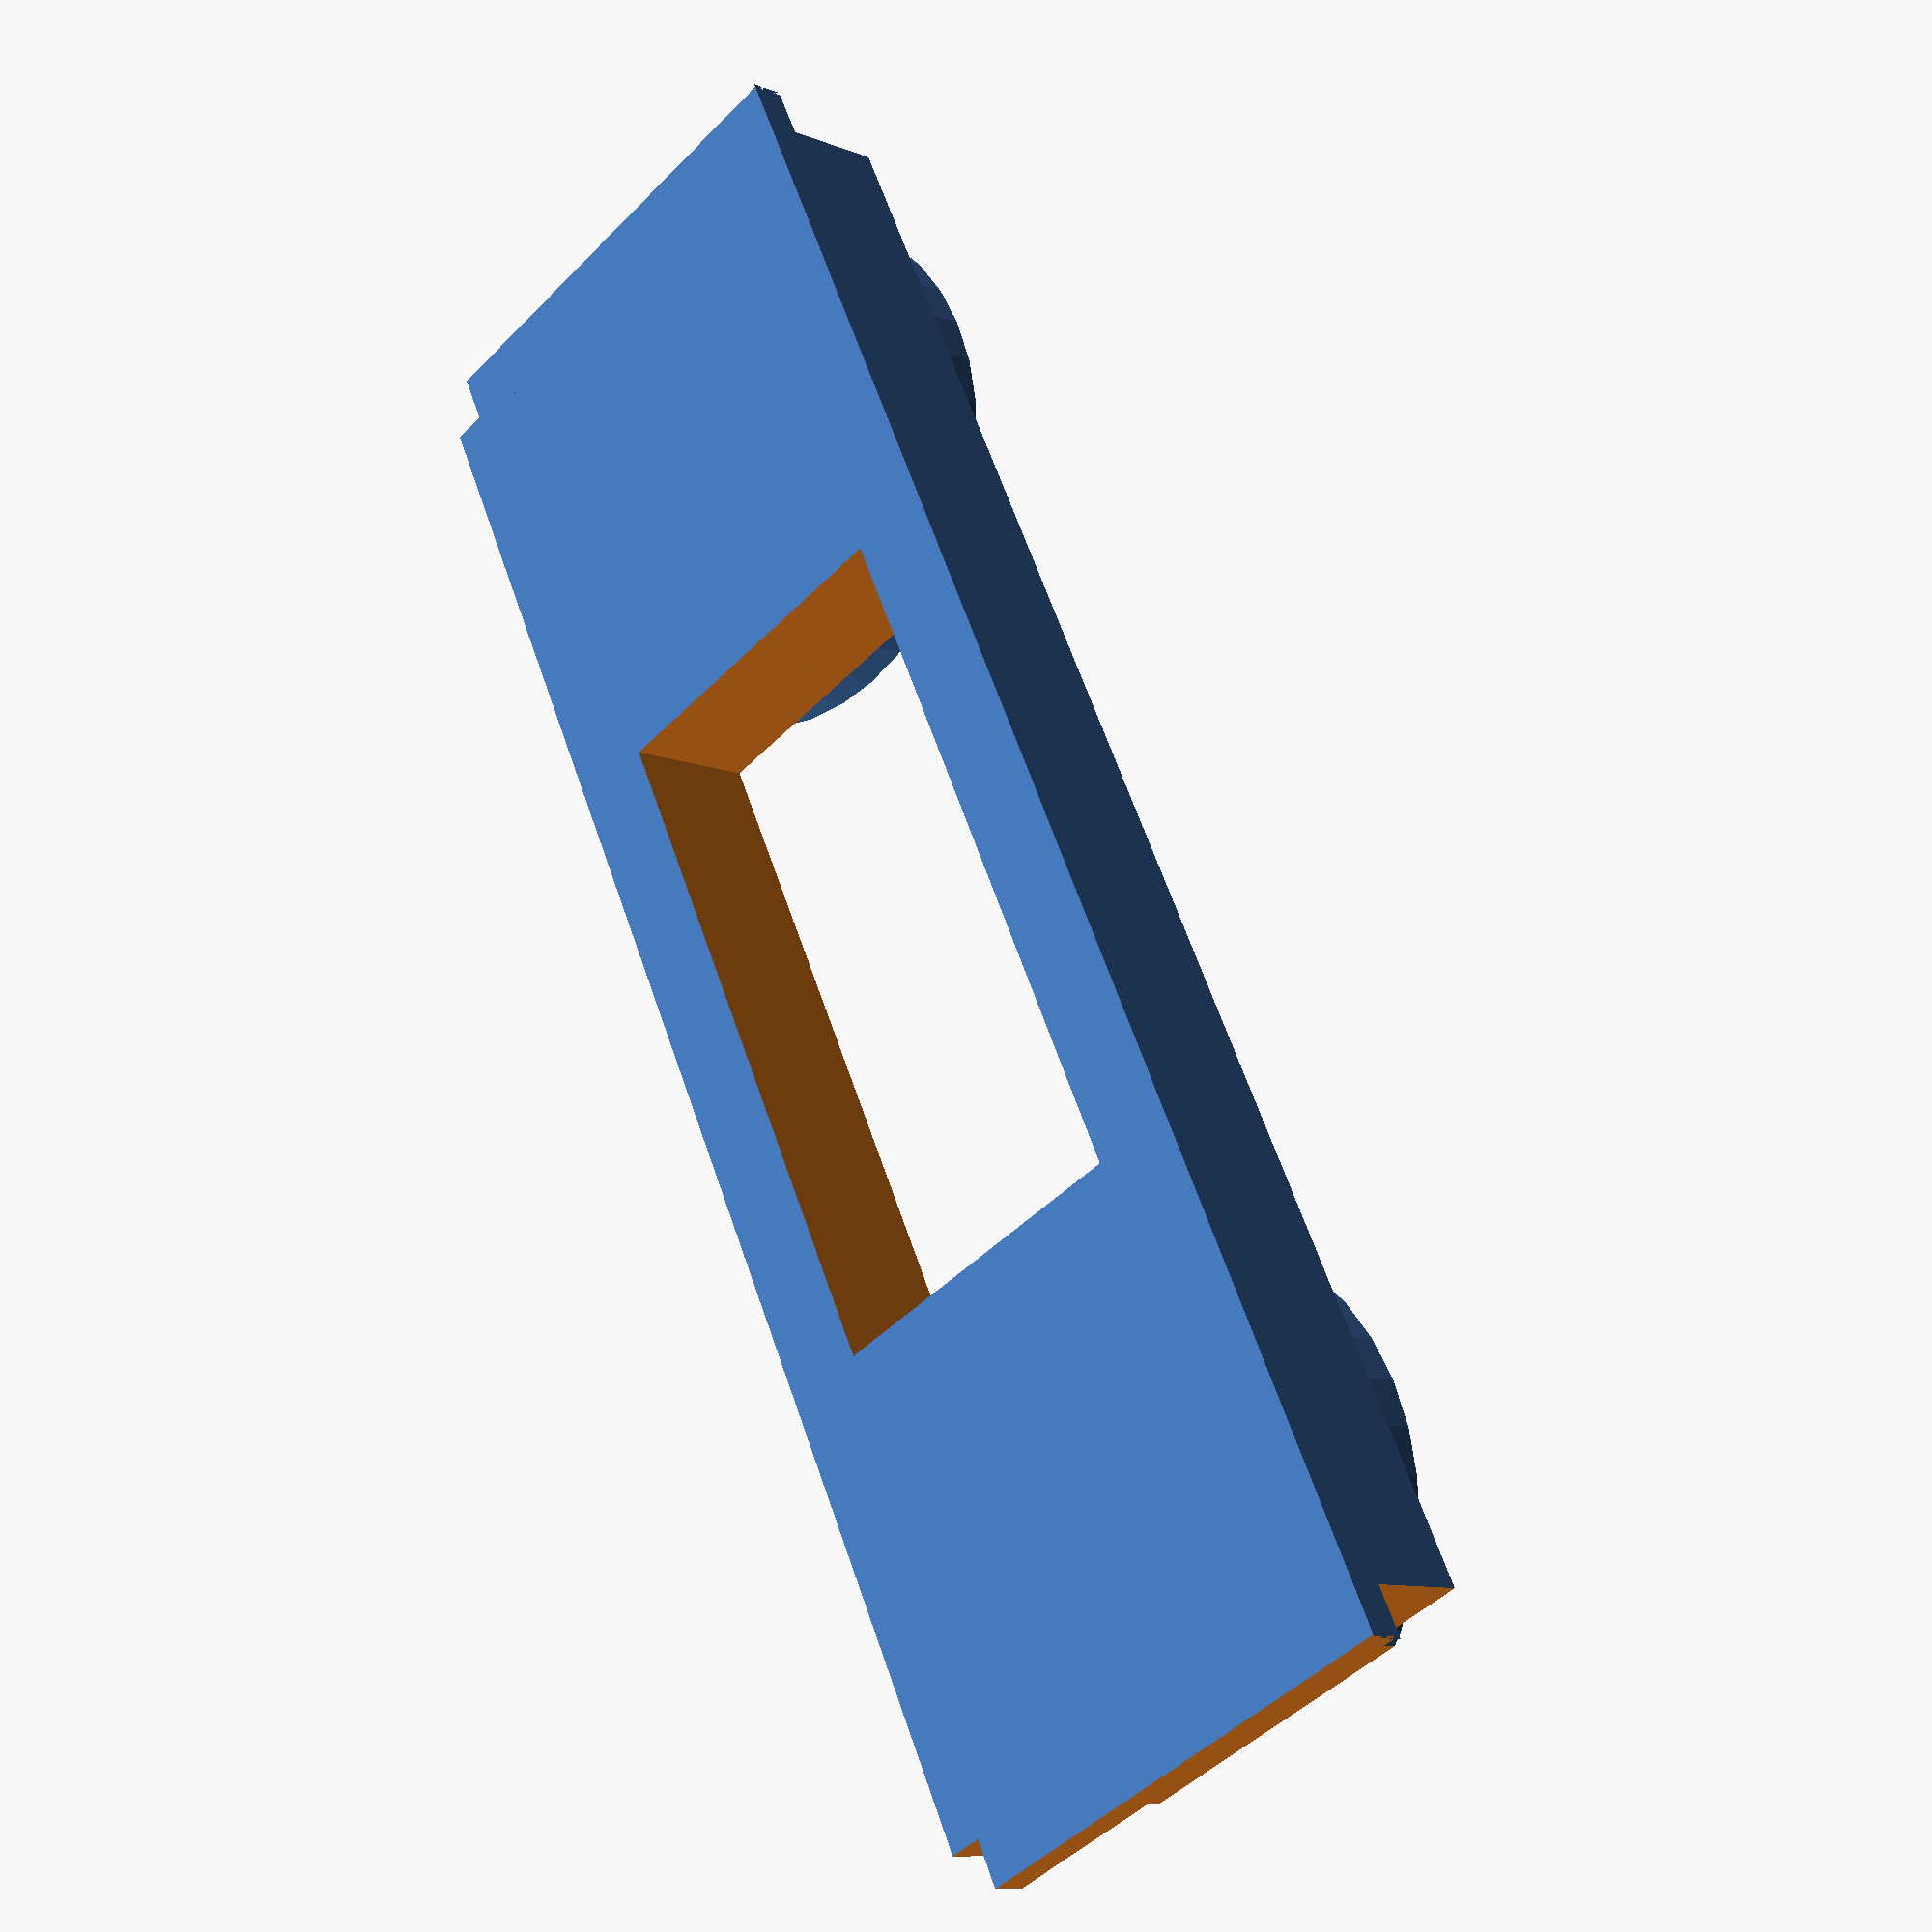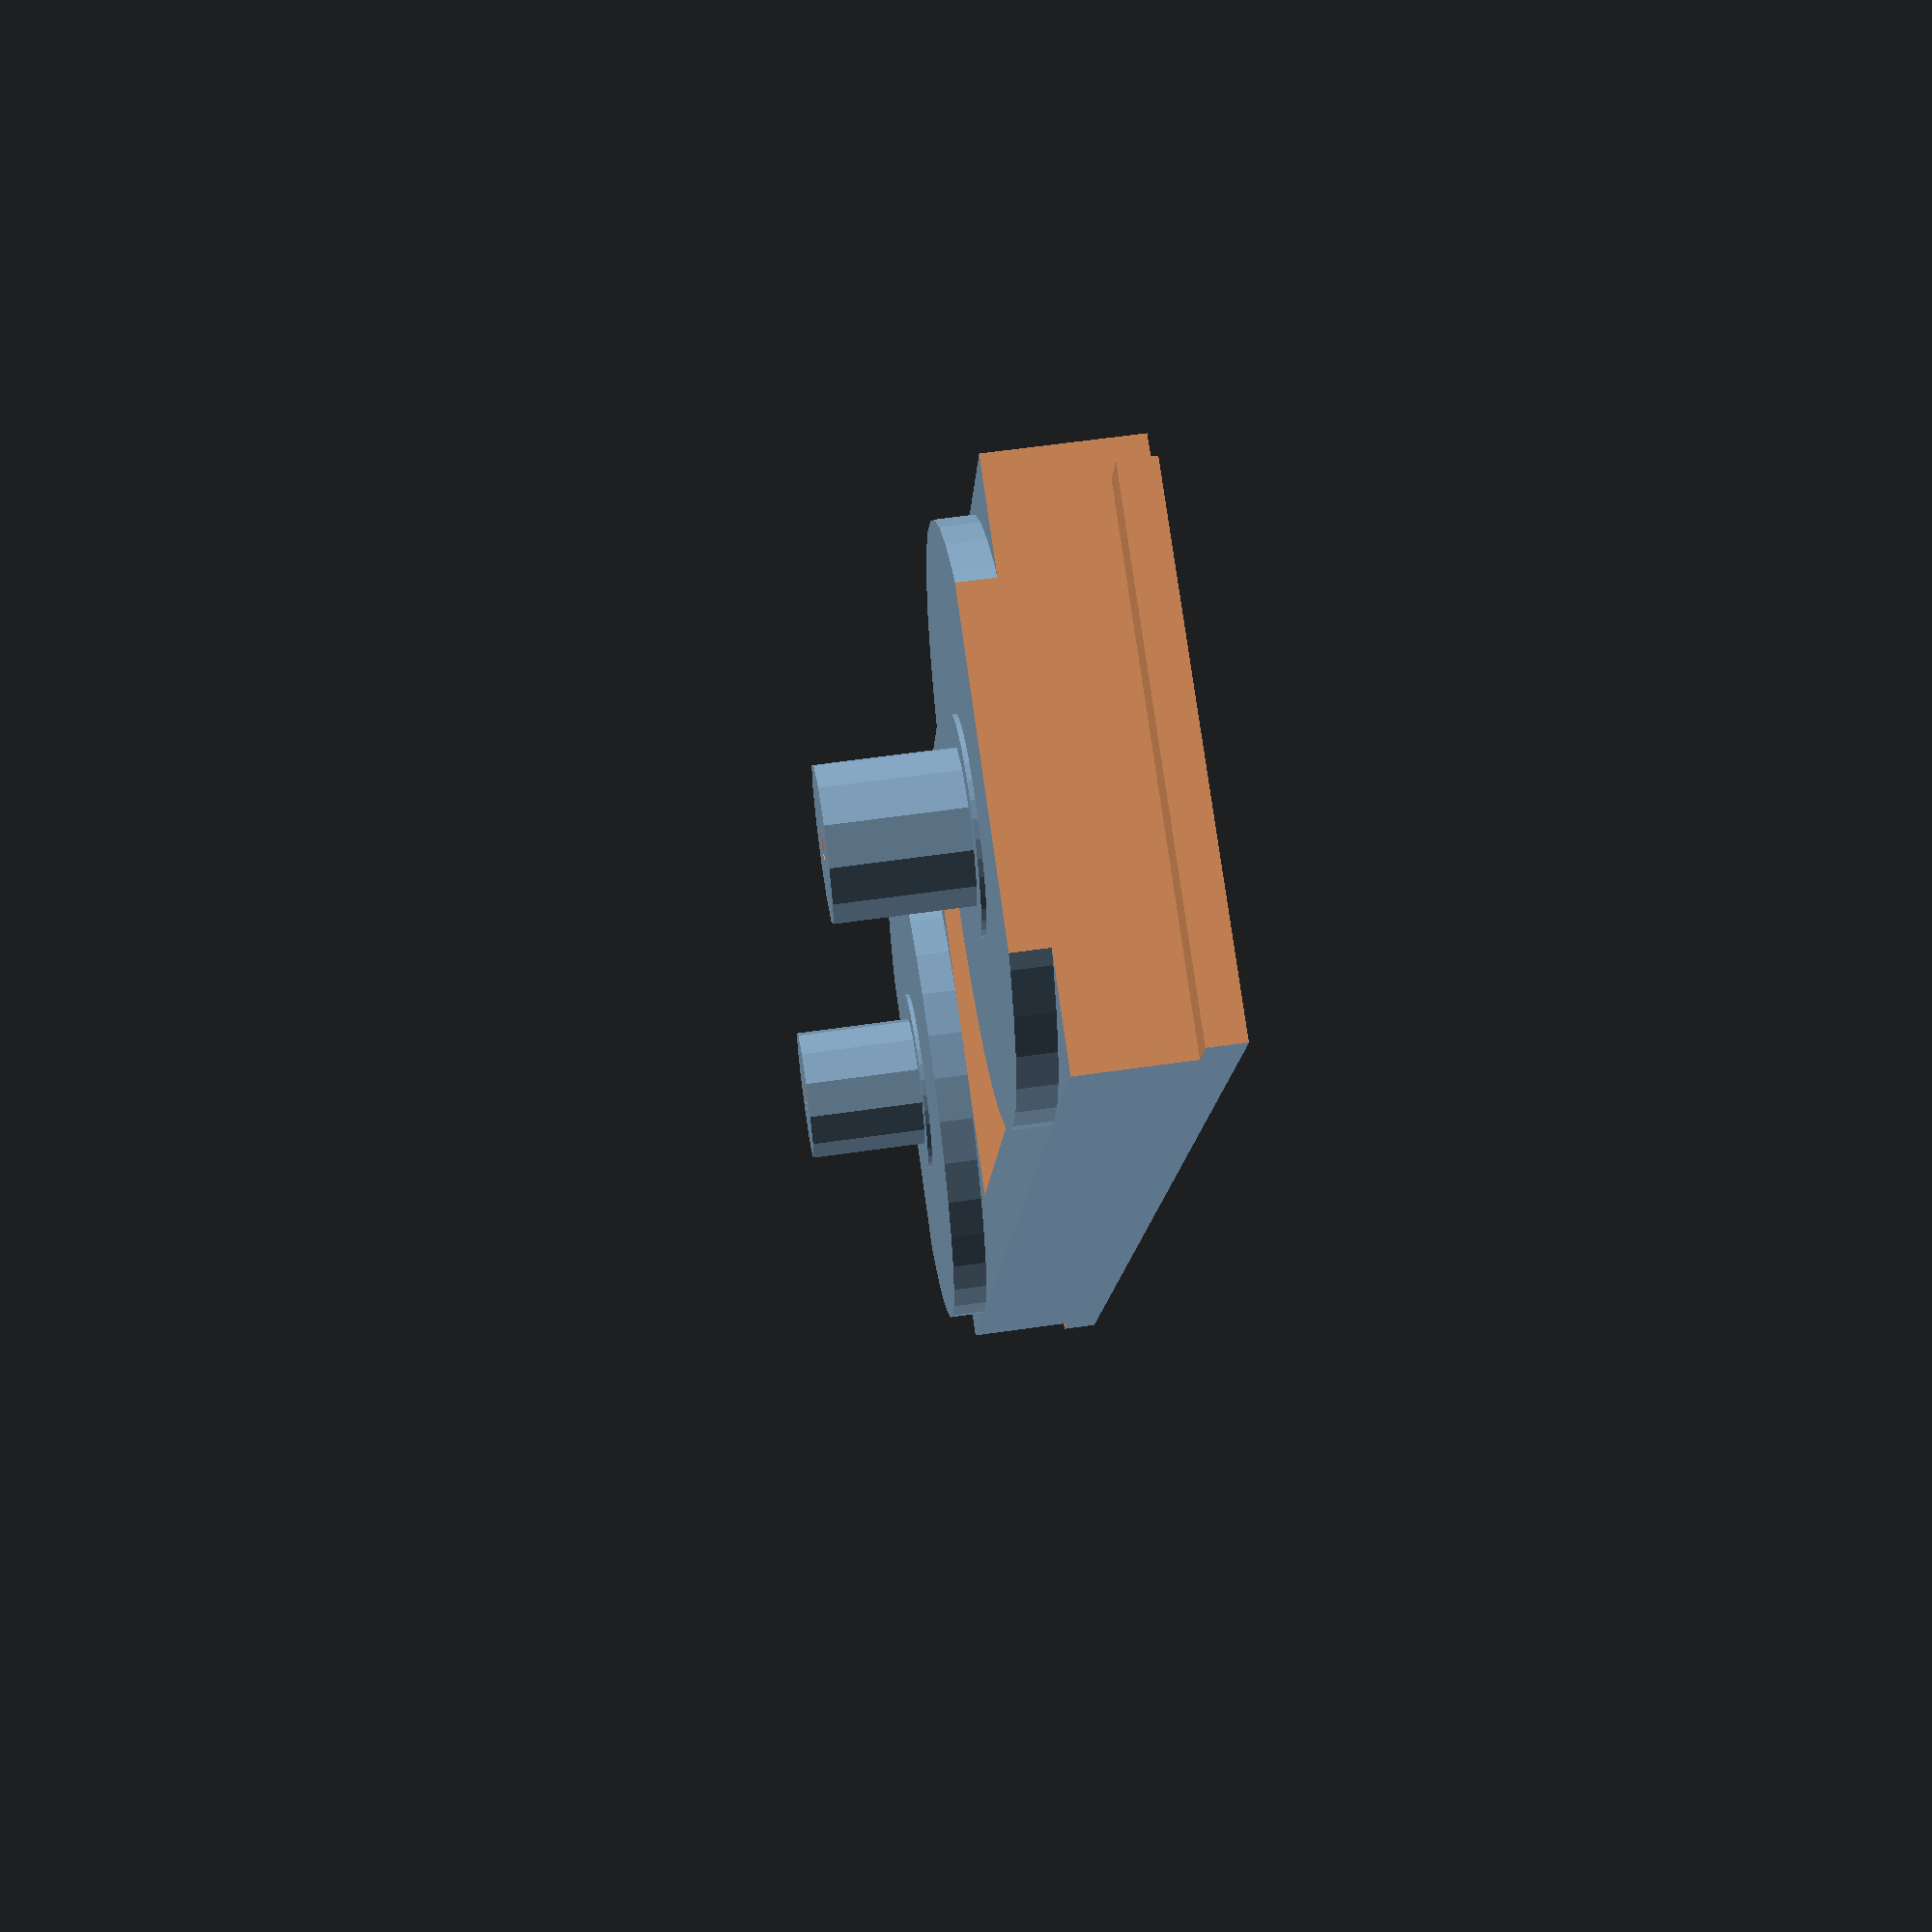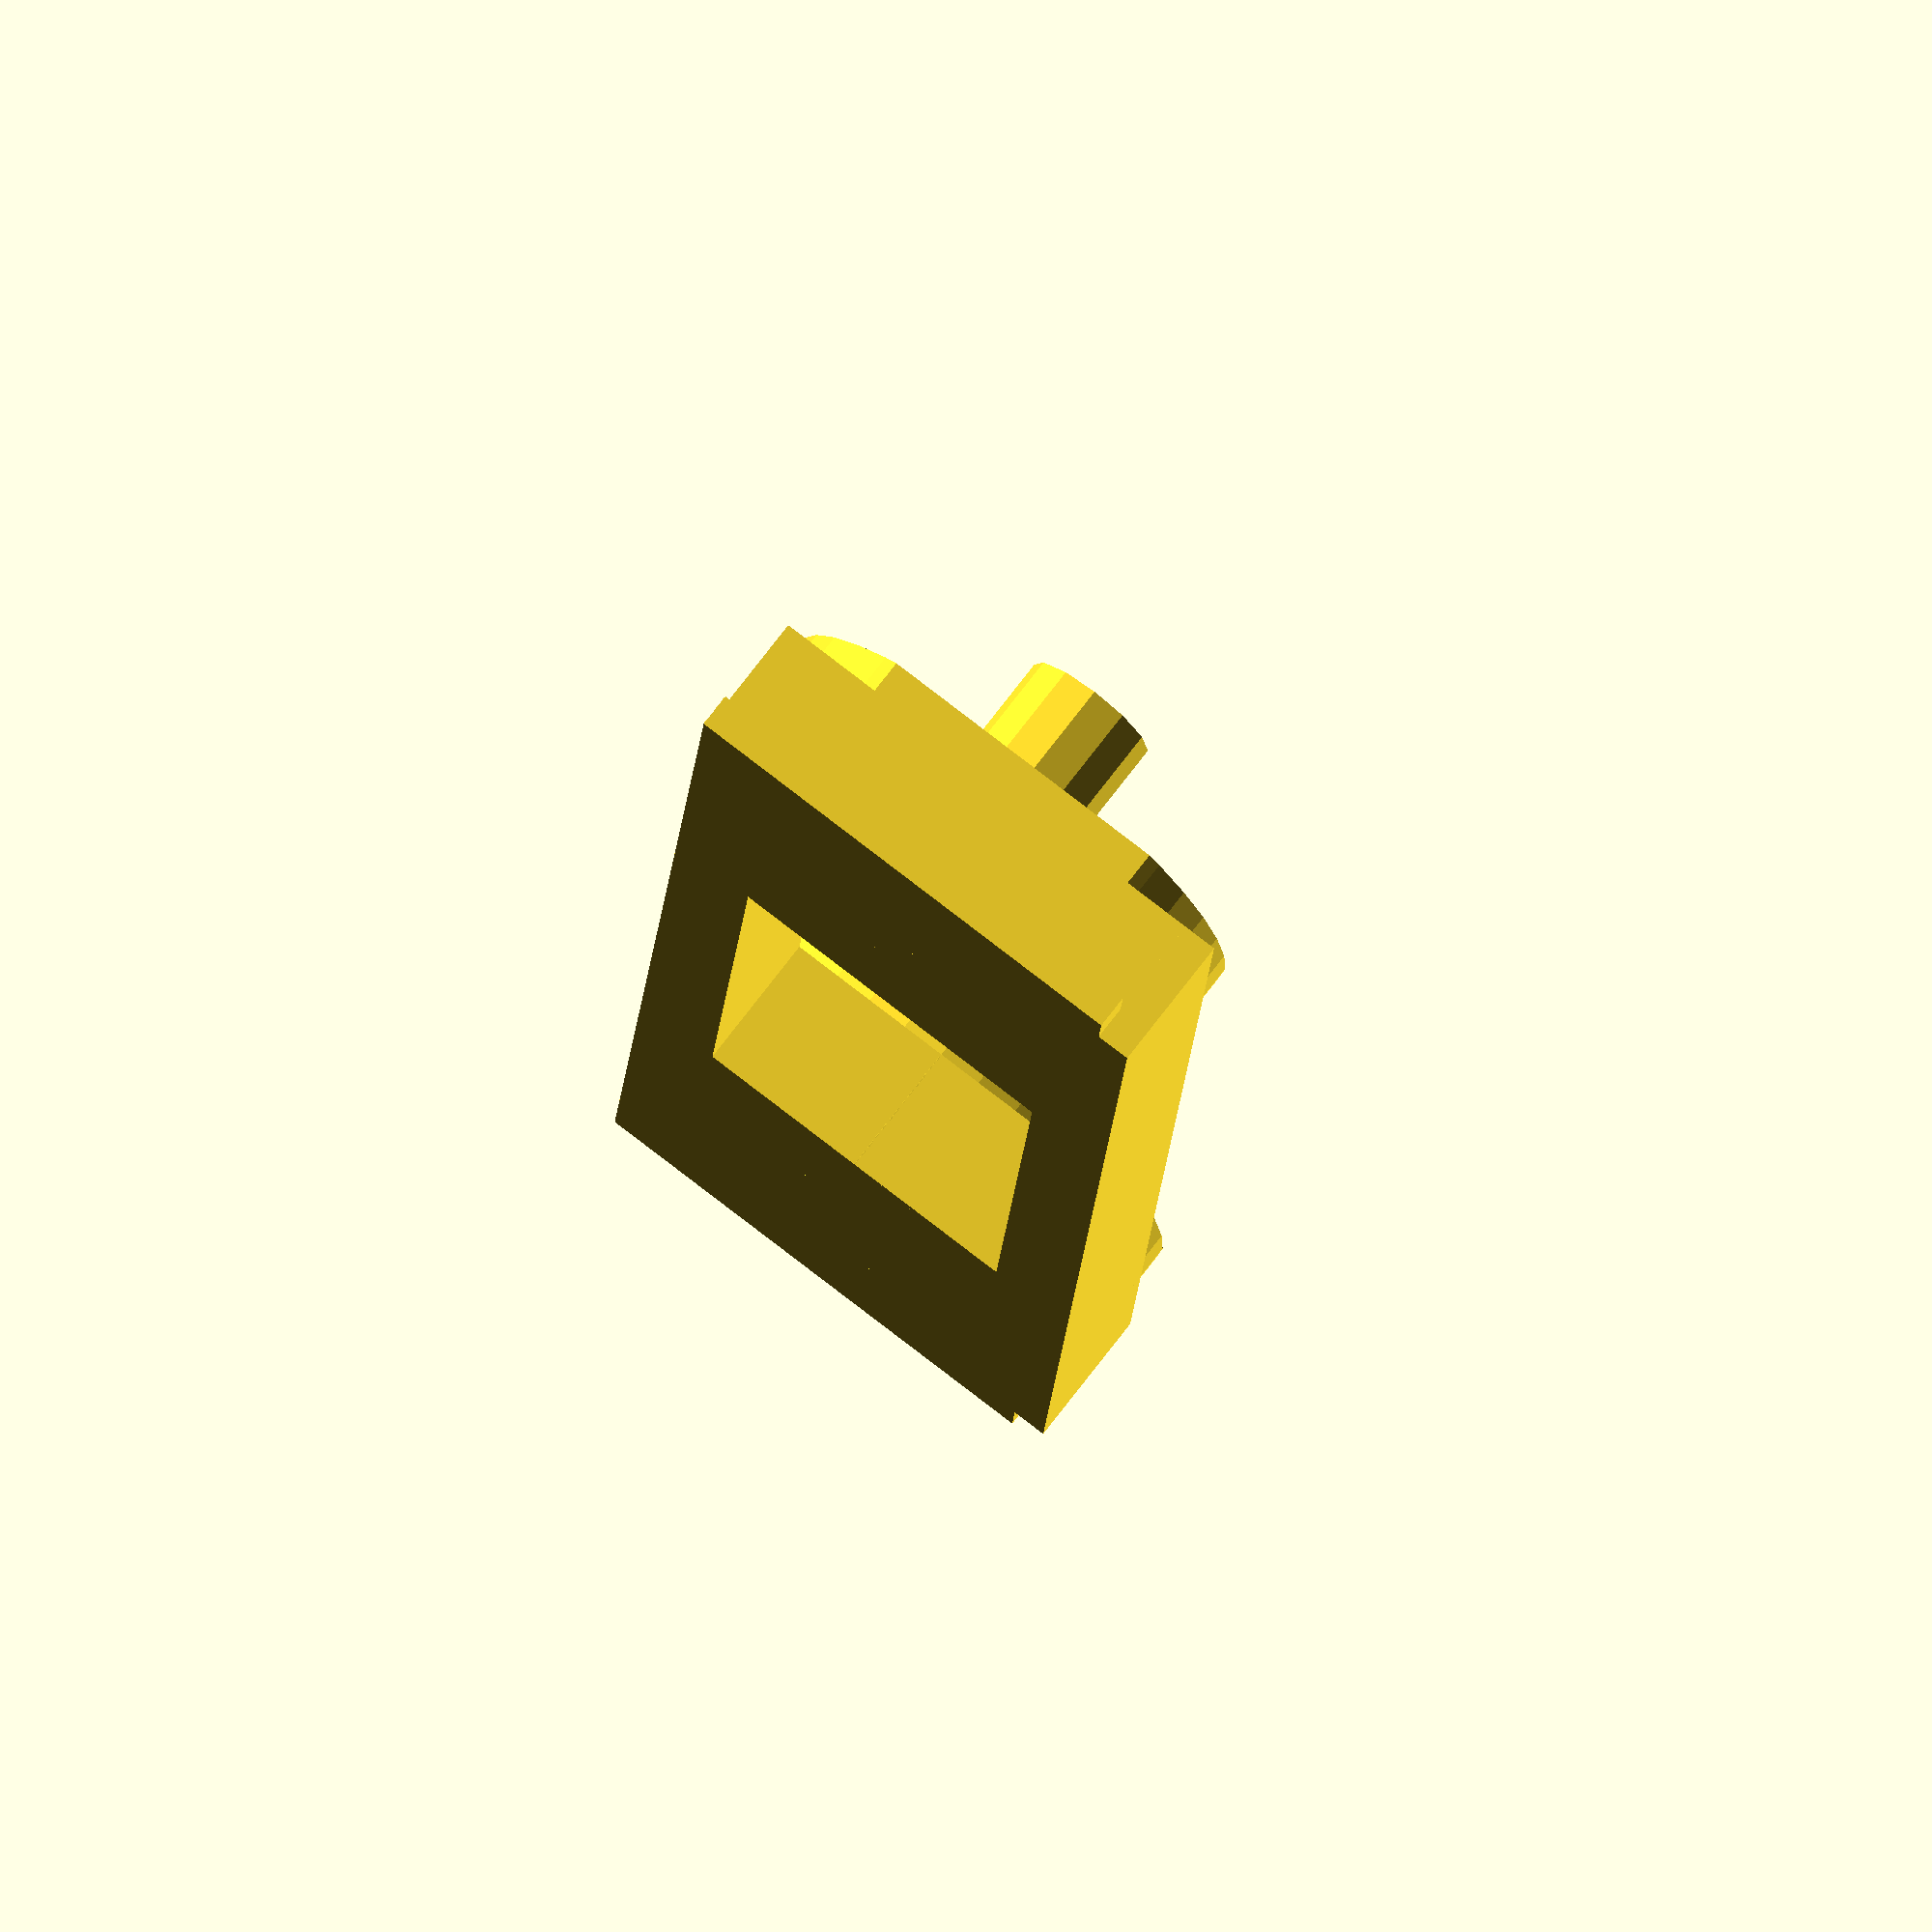
<openscad>
// Desktop ball bearing spool holder
// Written by Joe Cabana  3/1/2014
// Added bigger spool sizes 4/8/2014
// You are free to use and/or modify this software for non-comercial
// uses as long as you retain this message. Thanks.

// Print at .25 layer height, 25% infill, 2 extra shells

DoArms = 0;  // Set to non-zero to draw the outer bracket support arms, 0 to draw the rest of the stuff

Show = 0;  // Set to non-zero to show bearings

// Spool dimensions
SpoolCnt = 14;  // Number of spool sizes
SpoolWid = [97,93,89,85,81,77,73,69,65,61,57,53,49,45];  // Width of filament spool the first one must be the biggest, and the last one the smallest.
SpoolSpace = 10;  // Extra space on each side of the spool

// Mounting Latch dimensions
LatchWid = 45;  // Width of latching section

// Bearing mount dimensions
SplShdDia = 30;  // Diameter of spool guiding shoulder
SplShdThk = 2;  // Thickness of spool guiding shoulder
BearShdDia = 11;  // Diameter of bearing mount shoulder
BearShdThk = .25;  // Thickness of bearing mount shoulder
BearInDia = 8;  // Diameter of bearing center hole
BearOutDia = 22;  // Outer diameter of bearing
BearThk = 7;  // Thickness of the bearing
BearWashThk = 2.5;  // Thickness of bearing mounting washers

// Bracket dimensions
LatchOff = 0;  // Offset into bracket of latch slot
InBrkThk = 12;  // Thickness of bracket on back of replicator
OutBrkThk = 8;  // Thickness of bracket on outside
BrkWid = 100; // Width of bracket on back of replicator
InBrkHgt = 90;  // Height of bracket on back or replicator
OutBrkHgt = 30;  // Height of outside bracket
SlotDepth = 3; // Depth of slots to hold outer bracket
SlotWidth = 2; // Width of slots to hold outer bracket
SlotClear = .2;  // Clearance for outer bracket slots
ArmWid = (2 * SplShdThk) + (2 * OutBrkThk) + InBrkThk + SpoolWid[0] + SpoolSpace + SlotWidth + 1;  // Width of outer bracket arms
ArmThk = 3;  // Thickness of outer bracket arms

// Screw hole sizes
ScrewDia = 1.8; // Diameter of screw hole
ScrewClear = 2.3; // Diameter of screw clearance hole


	translate([-80,-50,0])
	
		// Outside bracket
		translate([InBrkHgt/2+BrkWid/1.5-18,0,0]) OutBracket(Show);
	
	
		


// Routine to draw the outer bracket mounting arm
module Arm(Invert = 0)
{
	SlotBlockWid = SpoolWid[0]-SpoolWid[SpoolCnt-1]+(3*SlotWidth) + 1.5;  // Width of block to hold slots

	difference()
	{
		// Arm
		union()
		{
			cube([OutBrkHgt,ArmWid,ArmThk]);  // Arm
			cube([OutBrkHgt*2,InBrkThk,ArmThk]);  // Extra bracing
			if (Invert)
				translate([0,ArmWid-SlotBlockWid-OutBrkThk-.5,-(SlotDepth-SlotClear)])
					cube([OutBrkHgt,SlotBlockWid,ArmThk+SlotDepth-SlotClear]);  // Outer bracket support
			else
				translate([0,ArmWid-SlotBlockWid-OutBrkThk-.5,0])
					cube([OutBrkHgt,SlotBlockWid,ArmThk+SlotDepth-SlotClear]);  // Outer bracket support
		}

		// Outer bracket slots
		for (cnt = [0 : (SpoolCnt-1)])
			if (Invert)
				translate([SlotWidth-SlotClear,(2*SplShdThk)+OutBrkThk+InBrkThk+SpoolWid[cnt]+SpoolSpace-(SlotWidth+(2*SlotClear)),-(ArmThk+1)])
					cube([OutBrkHgt,SlotWidth+(2*SlotClear),SlotDepth+1]);  // Outer bracket support
			else
				translate([SlotWidth-SlotClear,(2*SplShdThk)+OutBrkThk+InBrkThk+SpoolWid[cnt]+SpoolSpace-(SlotWidth+(2*SlotClear)),ArmThk])
					cube([OutBrkHgt,SlotWidth+(2*SlotClear),SlotDepth+1]);  // Outer bracket support

		// Holes
		translate([OutBrkHgt/2,ArmWid/4,-1])
			cylinder(ArmThk+2,OutBrkHgt/4,OutBrkHgt/4,$fn=36);
		translate([OutBrkHgt/2,ArmWid/2.2,-1])
			cylinder(ArmThk+2,OutBrkHgt/4,OutBrkHgt/4,$fn=36);
//		translate([OutBrkHgt/2,ArmWid/1.5,-1])
//			cylinder(ArmThk+2,OutBrkHgt/4,OutBrkHgt/4,$fn=36);

		// Screw holes
		translate([5,InBrkThk/2,-1])
			cylinder(ArmThk+2,ScrewClear/2,ScrewClear/2,$fn=12);
		translate([OutBrkHgt,InBrkThk/2,-1])
			cylinder(ArmThk+2,ScrewClear/2,ScrewClear/2,$fn=12);
		translate([2*OutBrkHgt-5,InBrkThk/2,-1])
			cylinder(ArmThk+2,ScrewClear/2,ScrewClear/2,$fn=12);
		translate([5,ArmWid-OutBrkThk/2,-1])
			cylinder(ArmThk+2,ScrewClear/2,ScrewClear/2,$fn=12);
		translate([OutBrkHgt-5,ArmWid-OutBrkThk/2,-1])
			cylinder(ArmThk+2,ScrewClear/2,ScrewClear/2,$fn=12);
	}
}

// Routine to draw the outside bracket
module OutBracket(Show = 0)
{
	difference()
	{
		union()
		{
			difference()
			{
				// Outside plate
				cube([OutBrkHgt,BrkWid,OutBrkThk]);
		
				// Hole in center
				translate([5,SplShdDia,-1])
					cube([OutBrkHgt-10,BrkWid-2*SplShdDia,OutBrkThk+2]);
			}
				// Bearing mounts
			translate([OutBrkHgt-SplShdDia/2,SplShdDia/2,0])
				BearingMnt(Show,OutBrkThk);
			translate([OutBrkHgt-SplShdDia/2,BrkWid-SplShdDia/2,0])
				BearingMnt(Show,OutBrkThk);
		}
		
		// Cut down for slots
		translate([-1,0,SlotWidth])
			cube([OutBrkHgt+2,SlotDepth,OutBrkThk+SplShdThk]);
		translate([-1,BrkWid-SlotDepth,SlotWidth])
			cube([OutBrkHgt+2,SlotDepth,OutBrkThk+SplShdThk]);
		translate([-1,BrkWid-SlotDepth,-1])
			cube([SlotWidth+1,SlotDepth,OutBrkThk+SplShdThk+2]);
		translate([-1,0,-1])
			cube([SlotWidth+1,SlotDepth,OutBrkThk+SplShdThk+2]);

		// Trim for clearance
		translate([-1,SlotClear-SlotDepth,-1])
			cube([OutBrkHgt+1,SlotDepth,OutBrkThk+SplShdThk+2]);
		translate([-1,BrkWid-SlotClear,-1])
			cube([OutBrkHgt+1,SlotDepth,OutBrkThk+SplShdThk+2]);
	}
}

// Routine to draw the end plate
module EndPlate()
{
	difference()
	{
		// Outside plate
		cube([OutBrkHgt,BrkWid,OutBrkThk]);

		// Holes
		translate([OutBrkHgt/2,BrkWid/4,-1])
			cylinder(OutBrkThk+2,OutBrkHgt/3,OutBrkHgt/3,$fn=36);
		translate([OutBrkHgt/2,BrkWid/2,-1])
			cylinder(OutBrkThk+2,OutBrkHgt/3,OutBrkHgt/3,$fn=36);
		translate([OutBrkHgt/2,BrkWid-BrkWid/4,-1])
			cylinder(OutBrkThk+2,OutBrkHgt/3,OutBrkHgt/3,$fn=36);

		// Screw holes
		translate([5,0,OutBrkThk/2])
			rotate([90,0,0])
				cylinder(20,ScrewDia/2,ScrewDia/2,true,$fn=8);
		translate([OutBrkHgt-5,0,OutBrkThk/2])
			rotate([90,0,0])
				cylinder(20,ScrewDia/2,ScrewDia/2,true,$fn=8);
		translate([5,BrkWid,OutBrkThk/2])
			rotate([90,0,0])
				cylinder(20,ScrewDia/2,ScrewDia/2,true,$fn=8);
		translate([OutBrkHgt-5,BrkWid,OutBrkThk/2])
			rotate([90,0,0])
				cylinder(20,ScrewDia/2,ScrewDia/2,true,$fn=8);
	}
}

// Routine to draw the bearing washer
module BearWash()
{
	difference()
	{
		// Washer
		cylinder(BearWashThk,BearShdDia/2,BearShdDia/2,$fn=36);
		// Hole for screw
		cylinder(BearWashThk*3,ScrewClear/2,ScrewClear/2,true,$fn=12);
	}
}

// Routine to draw back mounting bracket
module BackBracket()
{
	difference()
	{
		// Back plate
		cube([InBrkHgt,BrkWid,InBrkThk]);


		// Chop top corners
		rotate([0,0,45])
			cube([BrkWid/3,BrkWid/3,InBrkHgt*3],true);
		translate([0,BrkWid,0])
			rotate([0,0,45])
				cube([BrkWid/3,BrkWid/3,InBrkHgt*3],true);

		// Hole in center
		translate([LatchOff+10,5,-1])
			difference()
			{
				cube([InBrkHgt-(LatchOff+10)-SplShdDia/4,BrkWid-10,InBrkThk+2]);
				rotate([0,0,45])
					cube([LatchWid/2,LatchWid/2,InBrkHgt*3],true);
				translate([0,BrkWid-10,0])
					rotate([0,0,45])
						cube([LatchWid/2,LatchWid/2,InBrkHgt*3],true);
			}

		// Screw holes
		translate([InBrkHgt-5,0,InBrkThk/2])
			rotate([90,0,0])
				cylinder(20,ScrewDia/2,ScrewDia/2,true,$fn=8);
		translate([InBrkHgt-OutBrkHgt,0,InBrkThk/2])
			rotate([90,0,0])
				cylinder(20,ScrewDia/2,ScrewDia/2,true,$fn=8);
		translate([InBrkHgt-(2*OutBrkHgt-5),0,InBrkThk/2])
			rotate([90,0,0])
				cylinder(20,ScrewDia/2,ScrewDia/2,true,$fn=8);
		translate([InBrkHgt-5,BrkWid,InBrkThk/2])
			rotate([90,0,0])
				cylinder(20,ScrewDia/2,ScrewDia/2,true,$fn=8);
		translate([InBrkHgt-OutBrkHgt,BrkWid,InBrkThk/2])
			rotate([90,0,0])
				cylinder(20,ScrewDia/2,ScrewDia/2,true,$fn=8);
		translate([InBrkHgt-(2*OutBrkHgt-5),BrkWid,InBrkThk/2])
			rotate([90,0,0])
				cylinder(20,ScrewDia/2,ScrewDia/2,true,$fn=8);
	}
}

// Routine to draw he bearing mount
module BearingMnt(Show = 0,BrkThk = 1)
{
	difference()
	{
		union()
		{
			// Shoulder to keep spool off of bracket
			cylinder(BrkThk+SplShdThk,SplShdDia/2,SplShdDia/2,$fn=36);
			// Shoulder to keep bearing from rubbing
			cylinder(BrkThk+BearShdThk+SplShdThk,BearShdDia/2,BearShdDia/2,$fn=36);
			// Mounting shaft
			cylinder(BrkThk+BearThk+BearShdThk+SplShdThk,BearInDia/2,BearInDia/2,$fn=12);
		}

		// Screw hole
		cylinder(50,ScrewDia/2,ScrewDia/2,true,$fn8);
	}

	if (Show)  // Show the bearing if needed
	{
		translate([0,0,BearShdThk+SplShdThk])
			color("Blue",.5)
				difference()
				{
					// Bearing minus the hole
					cylinder(BrkThk+BearThk,BearOutDia/2,BearOutDia/2,$fn=36);
					translate([0,0,-1])
						cylinder(BearThk+2,BearInDia/2,BearInDia/2,$fn=36);
				}
	}
}


</openscad>
<views>
elev=189.8 azim=26.2 roll=316.3 proj=p view=wireframe
elev=119.1 azim=197.7 roll=98.4 proj=p view=solid
elev=105.1 azim=176.4 roll=322.6 proj=o view=solid
</views>
